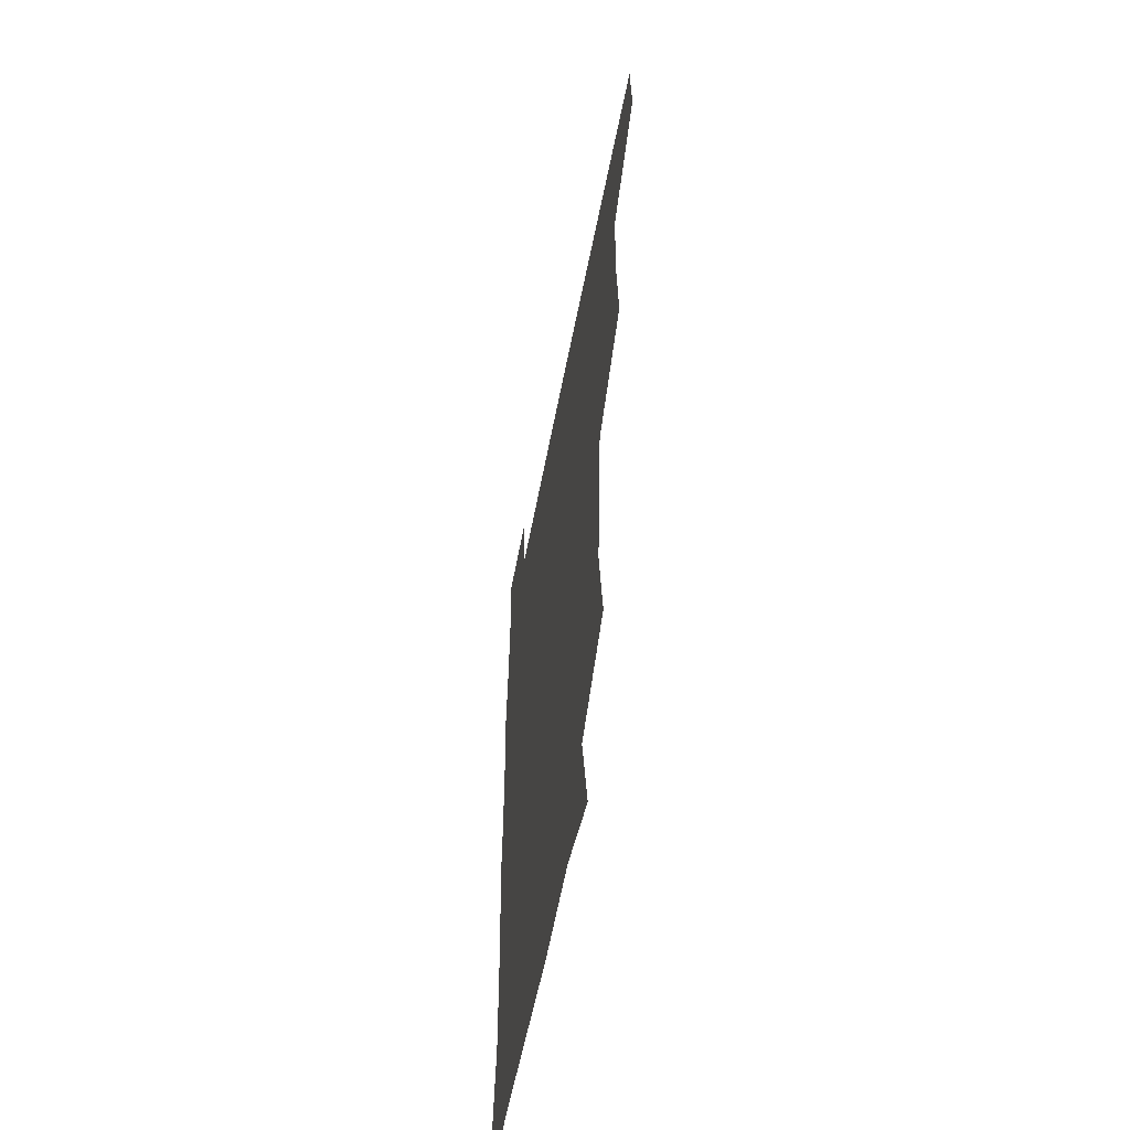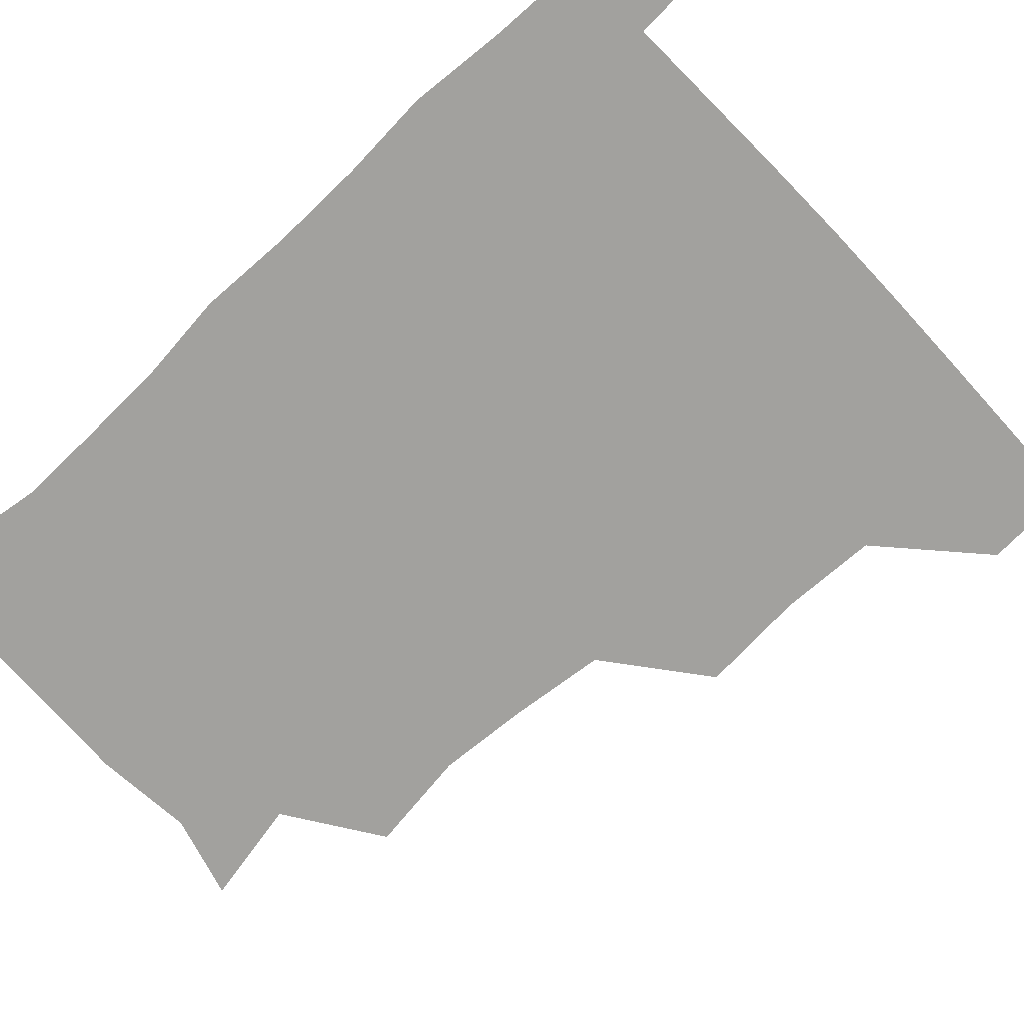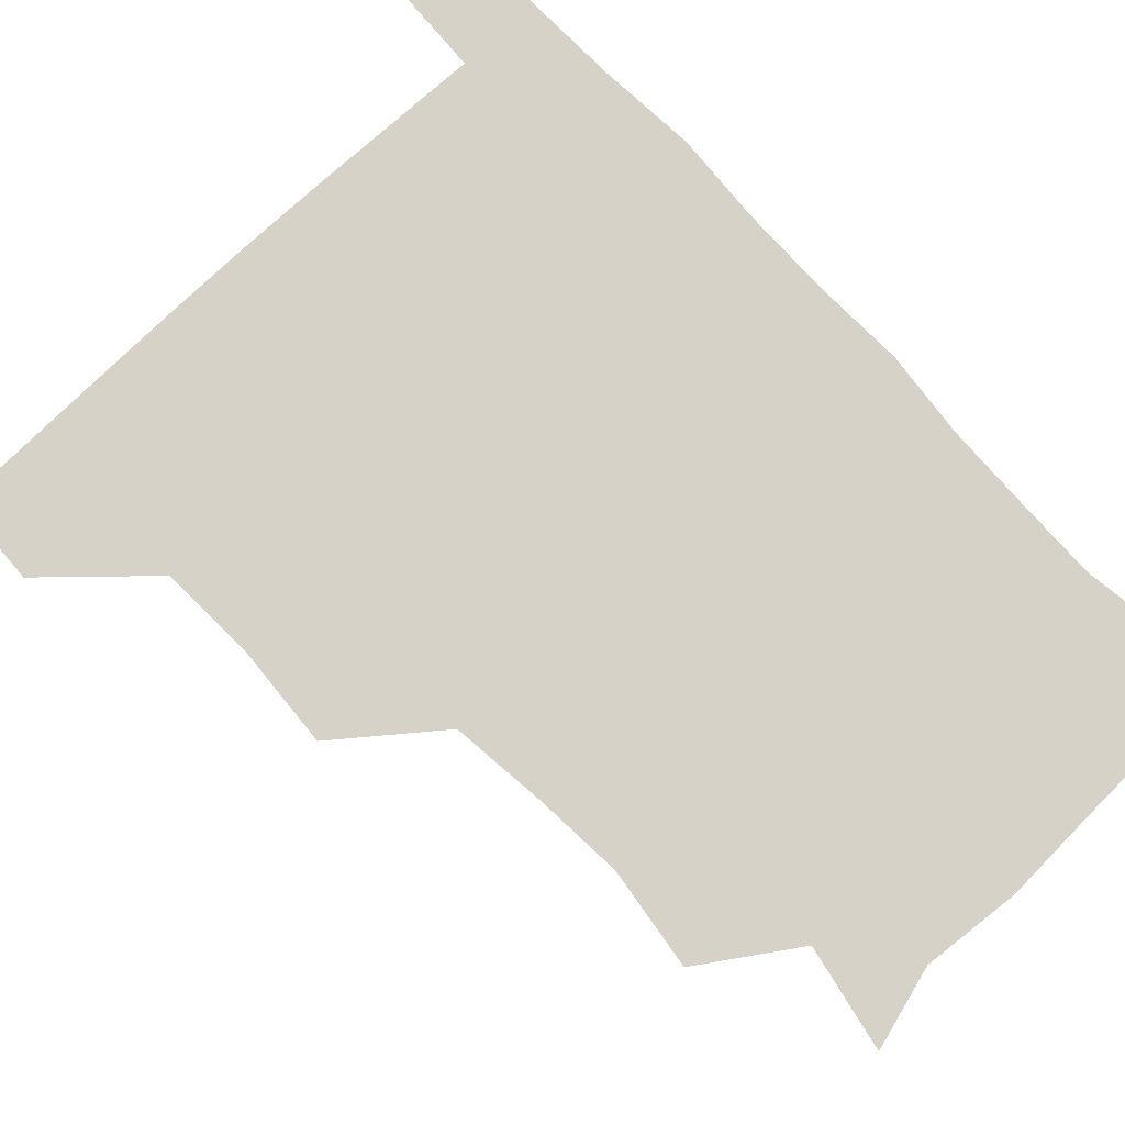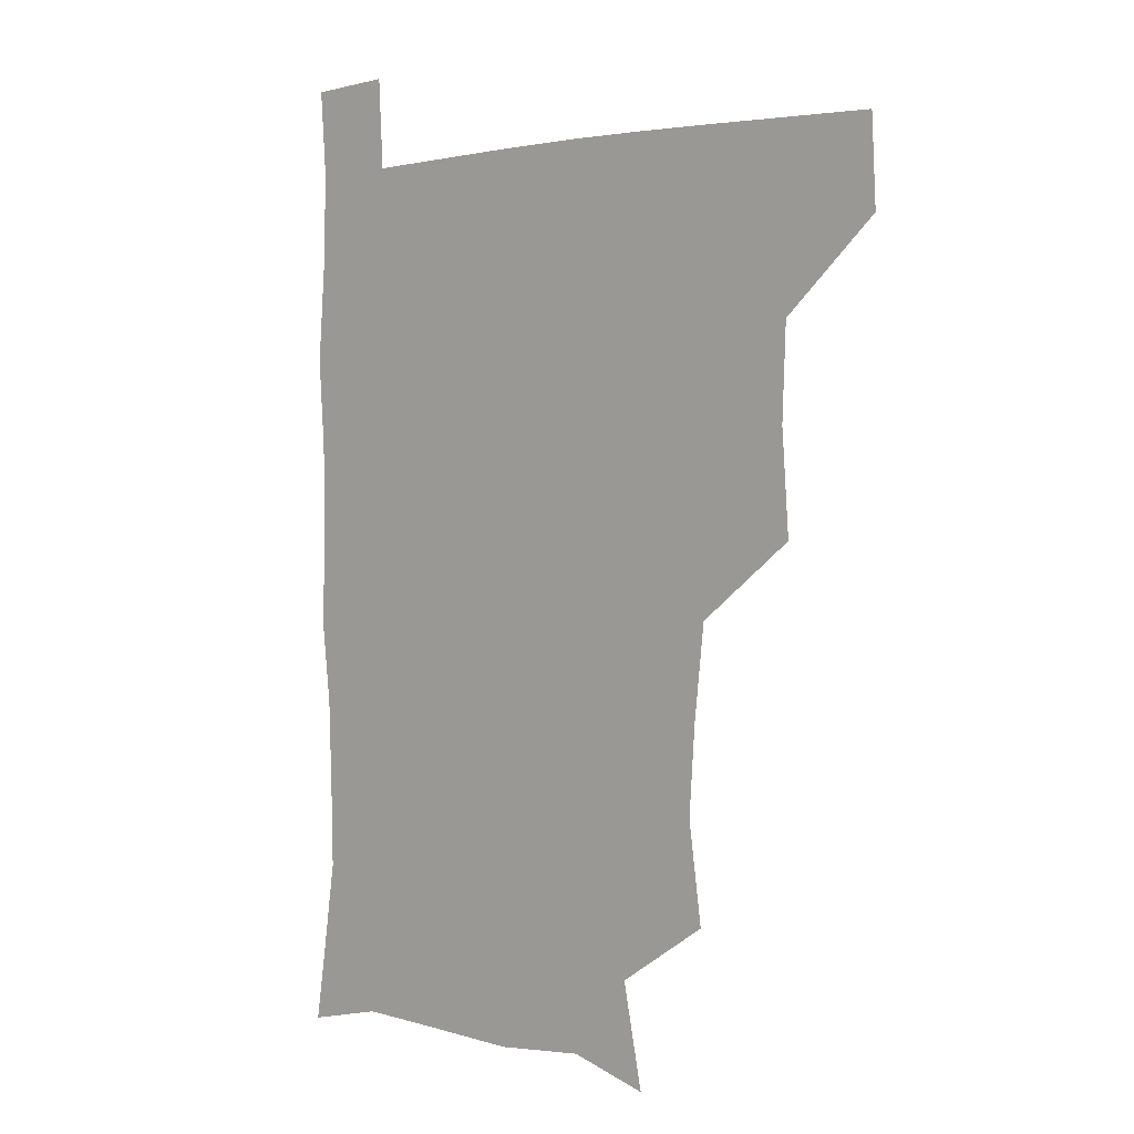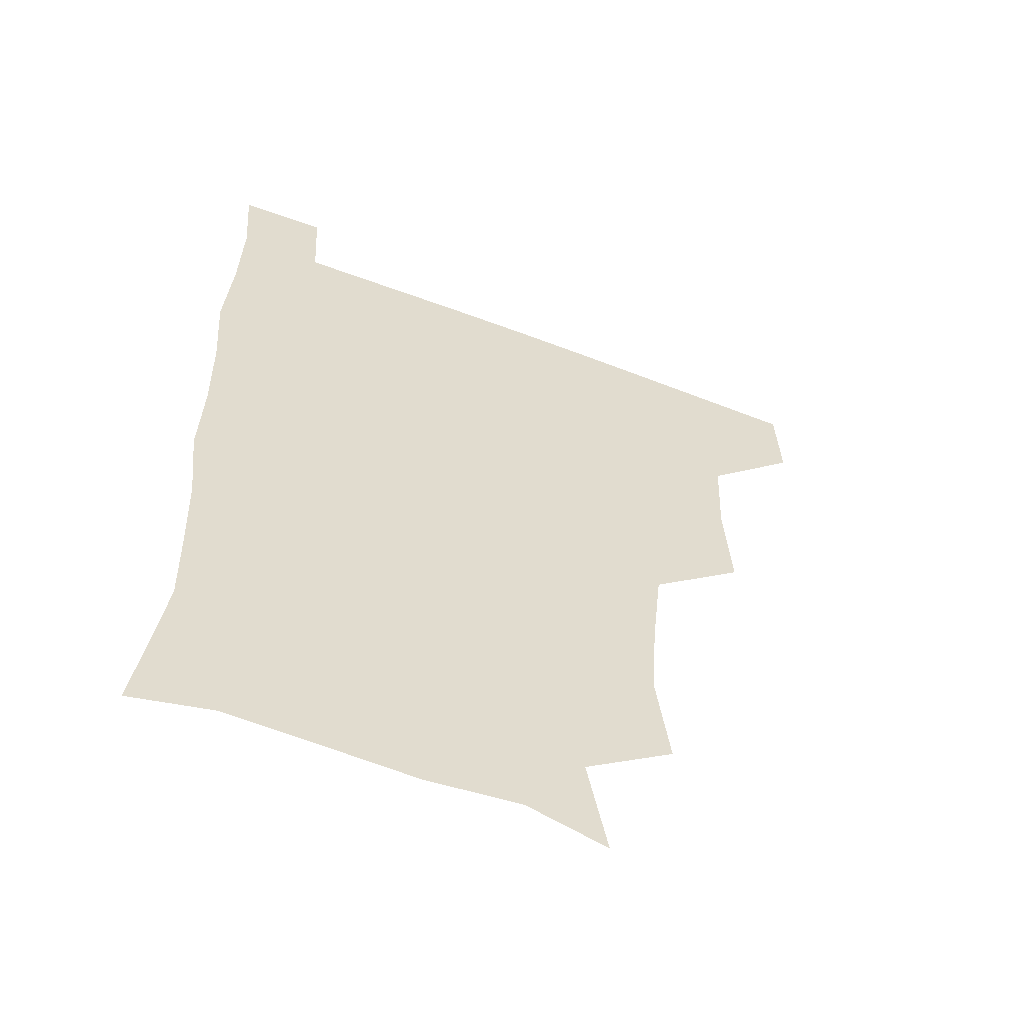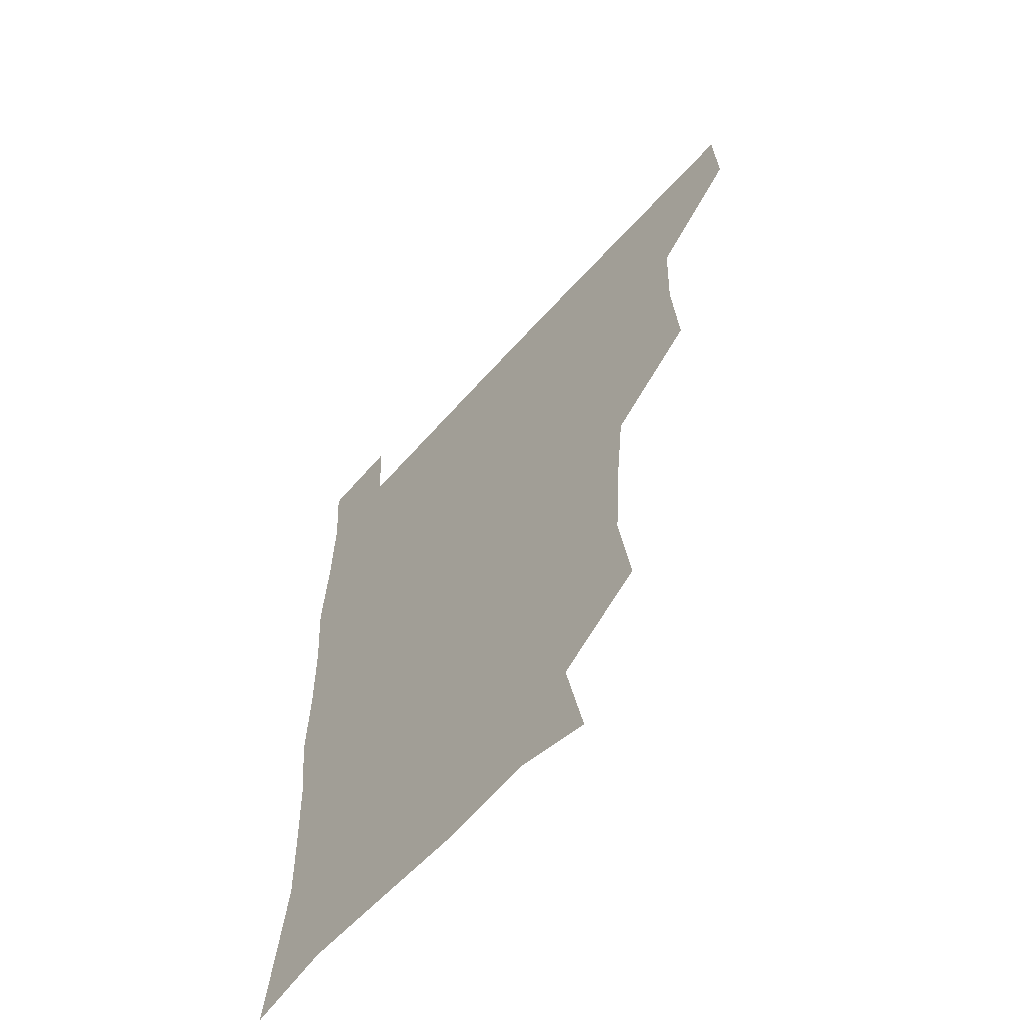
<metadata>
{"format":"obj","ext":"obj","renderer":"f3d","projection":"perspective","resolution":1024,"background":"white","views":[{"elev":-58.1,"azim":-100.9,"up":"+Y"},{"elev":-72.1,"azim":133.2,"up":"+Z"},{"elev":78.6,"azim":-43.1,"up":"+Z"},{"elev":2.2,"azim":-138.2,"up":"+Y"},{"elev":-57.0,"azim":158.1,"up":"+Y"},{"elev":-60.6,"azim":-131.3,"up":"+Y"}]}
</metadata>
<code>
v 480 479.8 0
v 481.5 510.2 0
v 511.6 382 0
v 514.1 417.4 0
v 512.8 449.9 0
v 512.8 480.7 0
v 511.6 510.8 0
v 545.5 258.7 0
v 550.2 293.1 0
v 548.1 323.3 0
v 544.6 356.1 0
v 544.2 391.6 0
v 542.9 421.1 0
v 543.3 452.1 0
v 542.5 481.3 0
v 541.2 511.4 0
v 570.2 202.1 0
v 577.3 237.6 0
v 575.5 270.4 0
v 577.4 304.9 0
v 575.1 333.1 0
v 573.4 362.9 0
v 573.6 395.2 0
v 573.5 424.6 0
v 573.2 453 0
v 572.8 481.1 0
v 570.8 511.9 0
v 598.2 210.2 0
v 603.4 243.6 0
v 603.1 273.2 0
v 603.3 307.9 0
v 602.6 336 0
v 602.1 366.9 0
v 601.9 396.1 0
v 602 425 0
v 601.9 453.2 0
v 602 481.3 0
v 600.3 512 0
v 631.3 207.3 0
v 631.1 245.6 0
v 631.1 277 0
v 630.4 308.2 0
v 630 339 0
v 629.9 367.3 0
v 629.9 396.9 0
v 630.1 427 0
v 630.6 453.6 0
v 630.9 481.6 0
v 629.9 511.6 0
v 665.3 208.8 0
v 660.1 244 0
v 658.2 276.2 0
v 657.1 308.9 0
v 657.3 337.8 0
v 657.9 366.1 0
v 658.2 395 0
v 657.7 425.6 0
v 658.5 454 0
v 659.2 482.2 0
v 660.4 510.7 0
v 695.9 210 0
v 687.5 243.9 0
v 685 274.2 0
v 685.2 303.5 0
v 684.7 334.3 0
v 685.3 363.8 0
v 685.4 393.6 0
v 685.6 423.5 0
v 686.8 452.4 0
v 687 481.9 0
v 689.3 509.9 0
v 691 541.3 0
v 724.6 203.5 0
v 720.6 230.2 0
v 716.4 260.6 0
v 716.9 289.6 0
v 717.9 319.8 0
v 721 348.9 0
v 719.9 380.9 0
v 720.3 412.6 0
v 722.4 443.3 0
v 719.9 476.6 0
v 718.8 509.7 0
v 721 539.7 0
f 5 6 1
f 1 6 2
f 6 7 2
f 11 12 3
f 3 12 4
f 12 13 4
f 4 13 5
f 13 14 5
f 5 14 6
f 14 15 6
f 6 15 7
f 15 16 7
f 18 19 8
f 8 19 9
f 19 20 9
f 9 20 10
f 20 21 10
f 10 21 11
f 21 22 11
f 11 22 12
f 22 23 12
f 12 23 13
f 23 24 13
f 13 24 14
f 24 25 14
f 14 25 15
f 25 26 15
f 15 26 16
f 26 27 16
f 17 28 18
f 28 29 18
f 18 29 19
f 29 30 19
f 19 30 20
f 30 31 20
f 20 31 21
f 31 32 21
f 21 32 22
f 32 33 22
f 22 33 23
f 33 34 23
f 23 34 24
f 34 35 24
f 24 35 25
f 35 36 25
f 25 36 26
f 36 37 26
f 26 37 27
f 37 38 27
f 28 39 29
f 39 40 29
f 29 40 30
f 40 41 30
f 30 41 31
f 41 42 31
f 31 42 32
f 42 43 32
f 32 43 33
f 43 44 33
f 33 44 34
f 44 45 34
f 34 45 35
f 45 46 35
f 35 46 36
f 46 47 36
f 36 47 37
f 47 48 37
f 37 48 38
f 48 49 38
f 39 50 40
f 50 51 40
f 40 51 41
f 51 52 41
f 41 52 42
f 52 53 42
f 42 53 43
f 53 54 43
f 43 54 44
f 54 55 44
f 44 55 45
f 55 56 45
f 45 56 46
f 56 57 46
f 46 57 47
f 57 58 47
f 47 58 48
f 58 59 48
f 48 59 49
f 59 60 49
f 50 61 51
f 61 62 51
f 51 62 52
f 62 63 52
f 52 63 53
f 63 64 53
f 53 64 54
f 64 65 54
f 54 65 55
f 65 66 55
f 55 66 56
f 66 67 56
f 56 67 57
f 67 68 57
f 57 68 58
f 68 69 58
f 58 69 59
f 69 70 59
f 59 70 60
f 70 71 60
f 61 73 62
f 73 74 62
f 62 74 63
f 74 75 63
f 63 75 64
f 75 76 64
f 64 76 65
f 76 77 65
f 65 77 66
f 77 78 66
f 66 78 67
f 78 79 67
f 67 79 68
f 79 80 68
f 68 80 69
f 80 81 69
f 69 81 70
f 81 82 70
f 70 82 71
f 82 83 71
f 71 83 72
f 83 84 72

</code>
